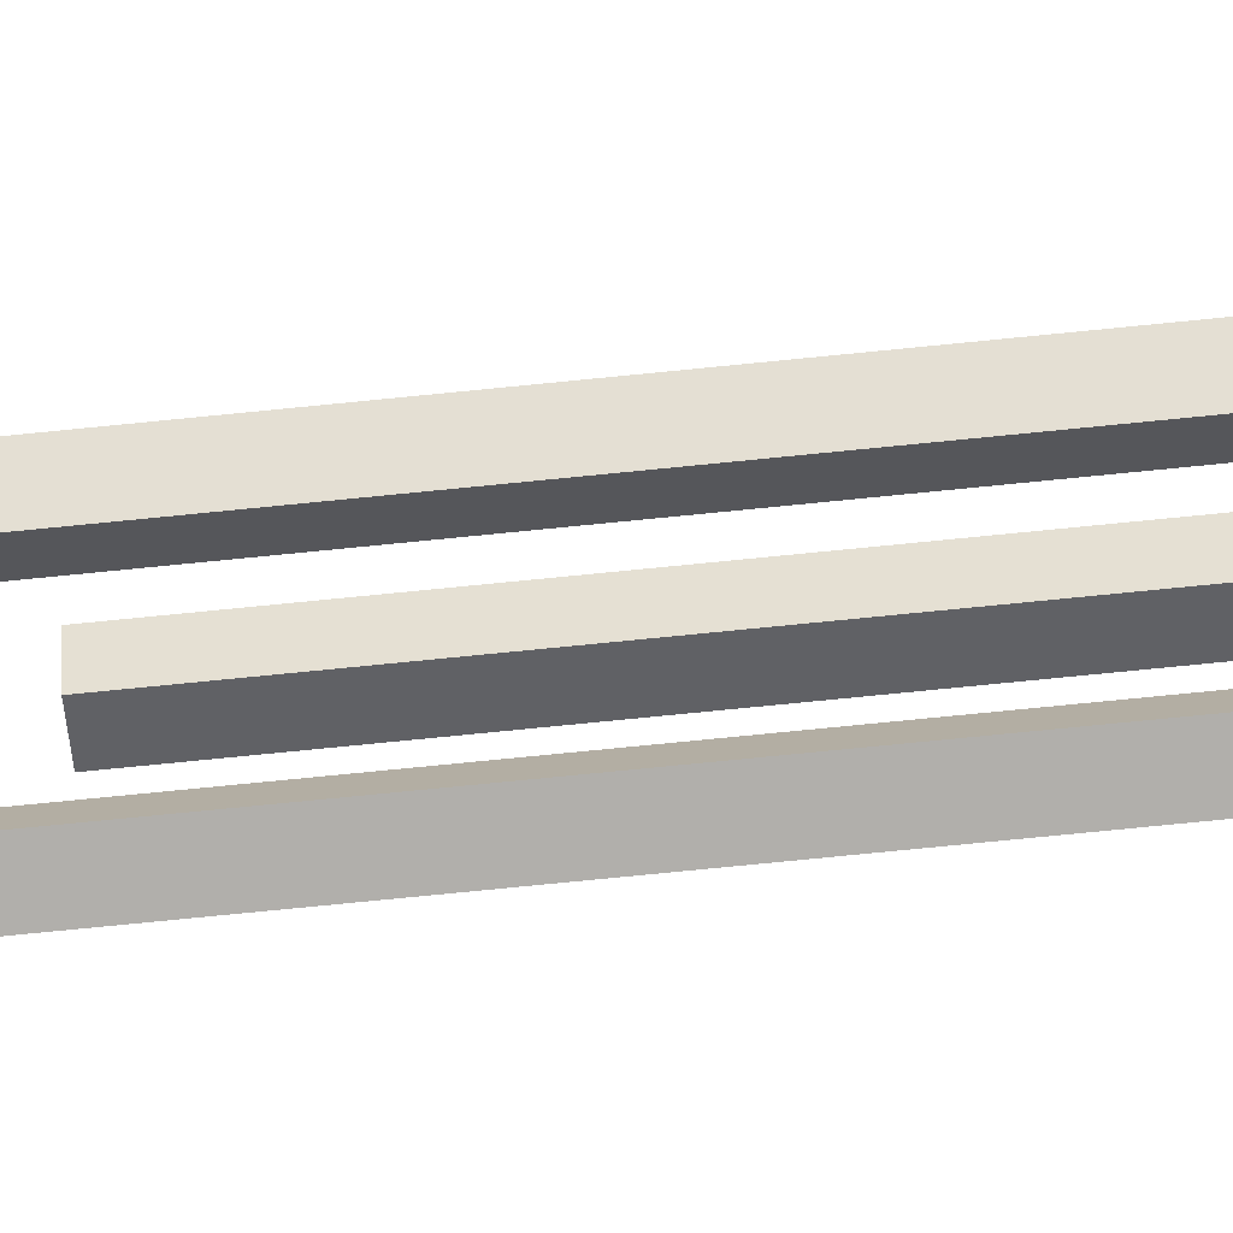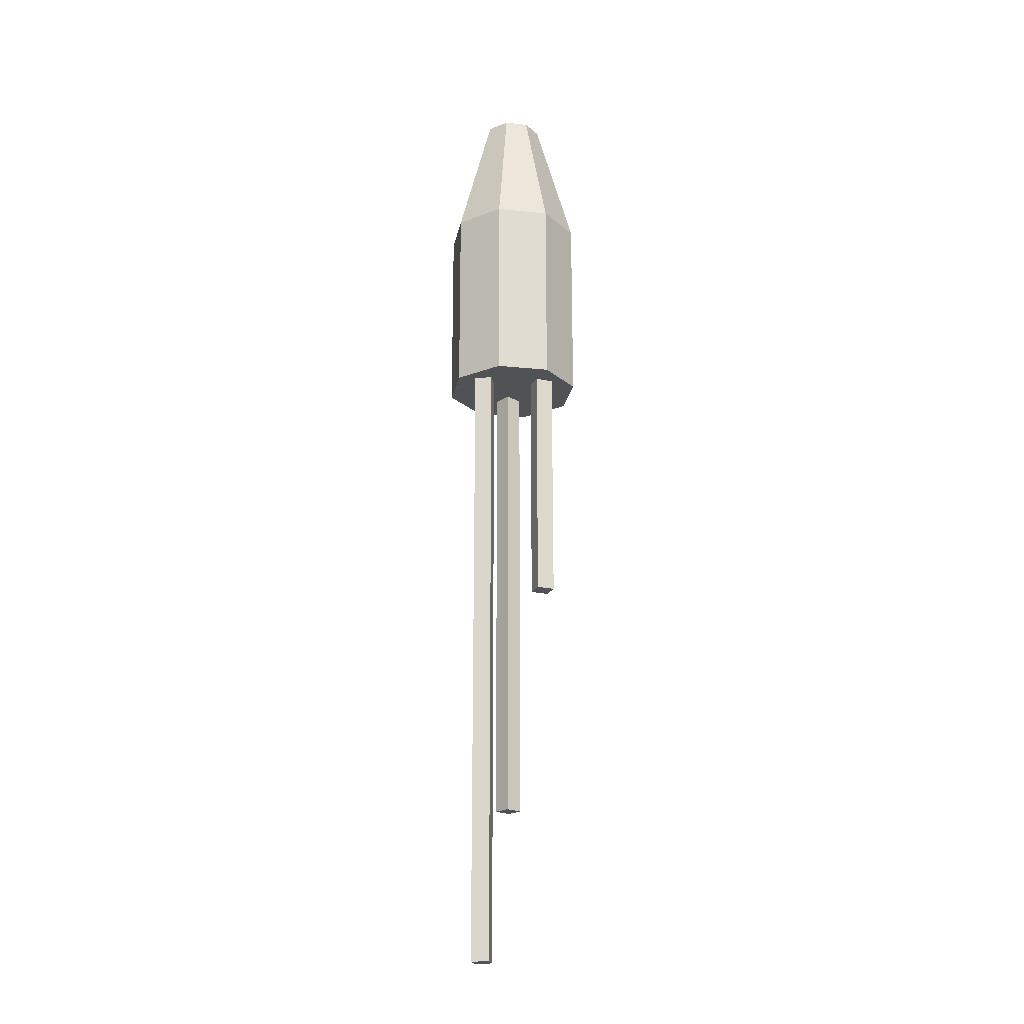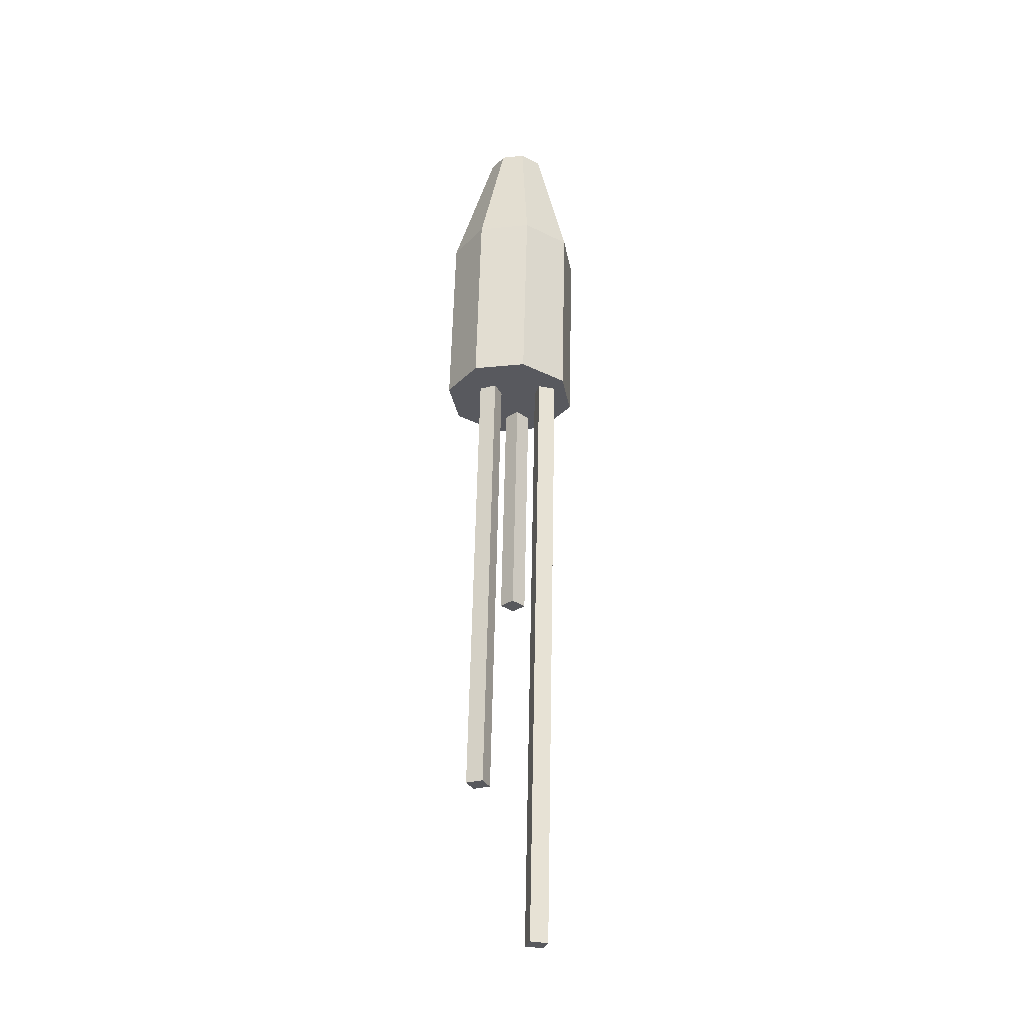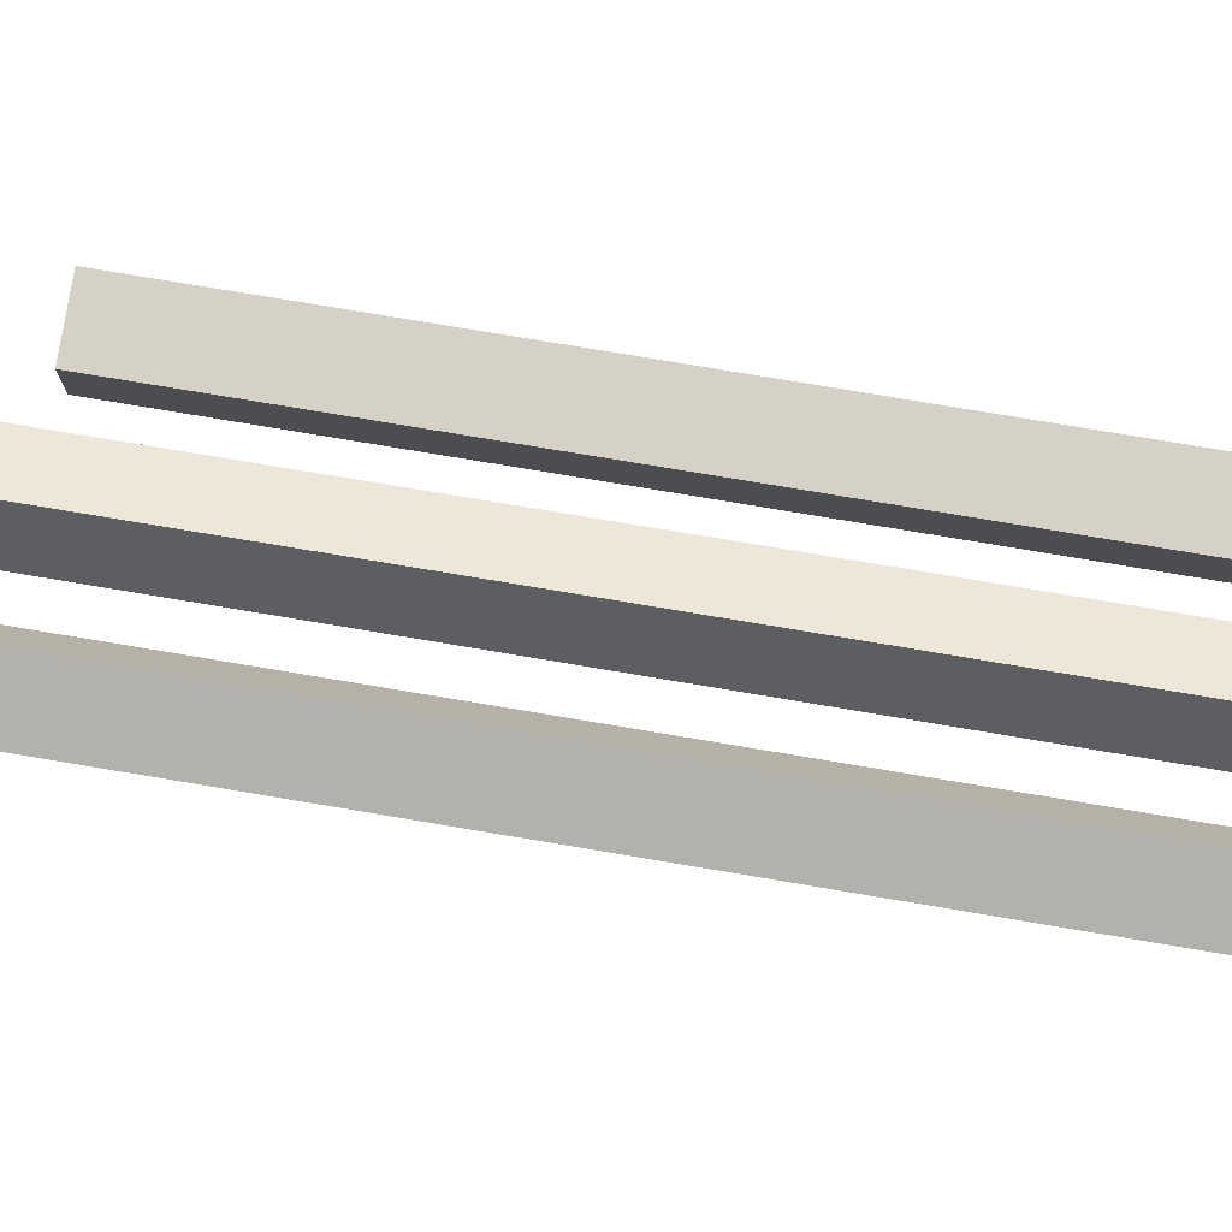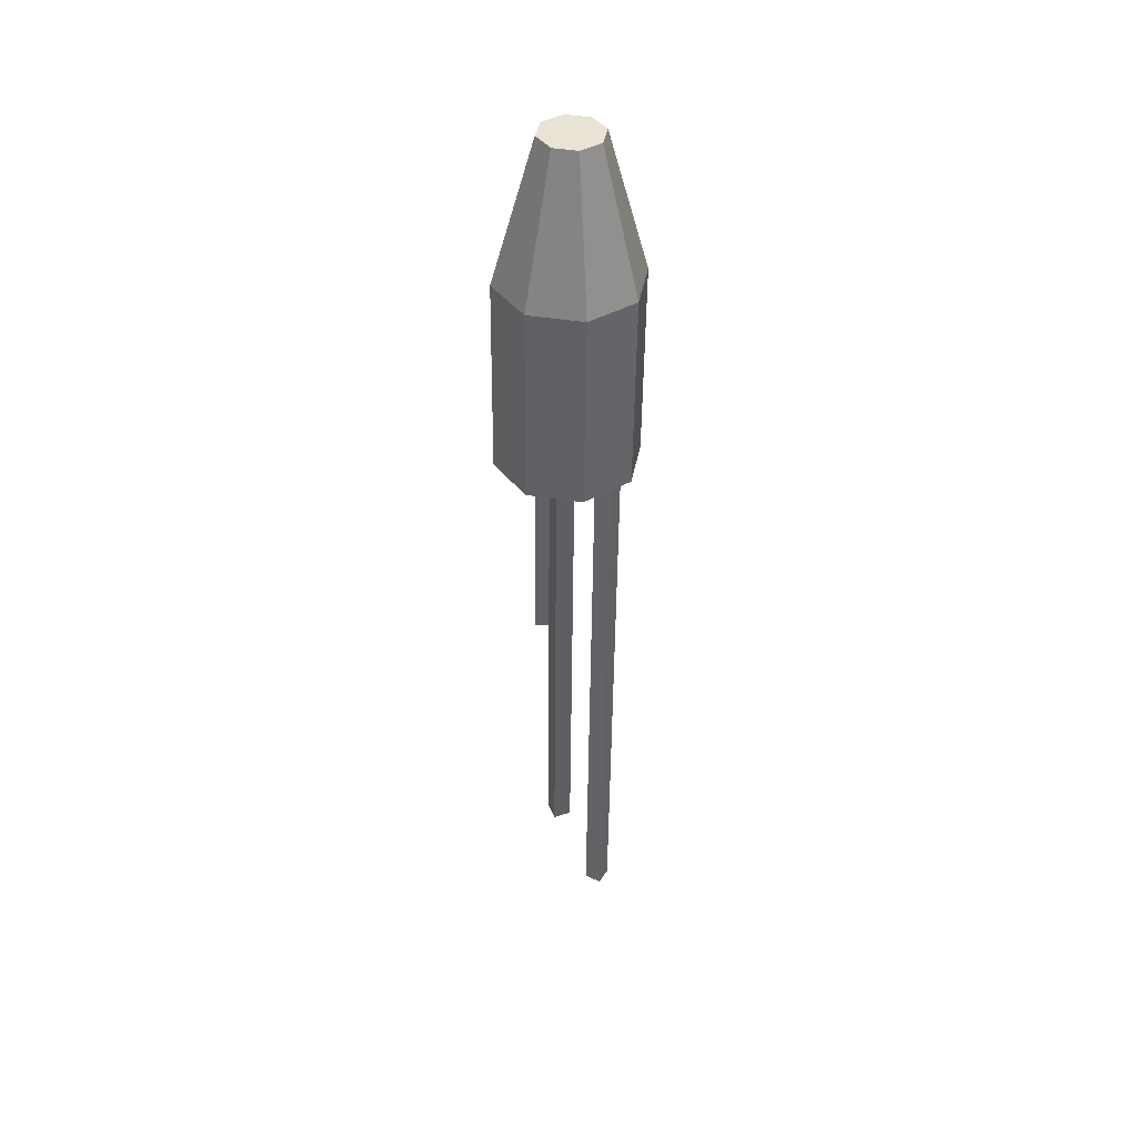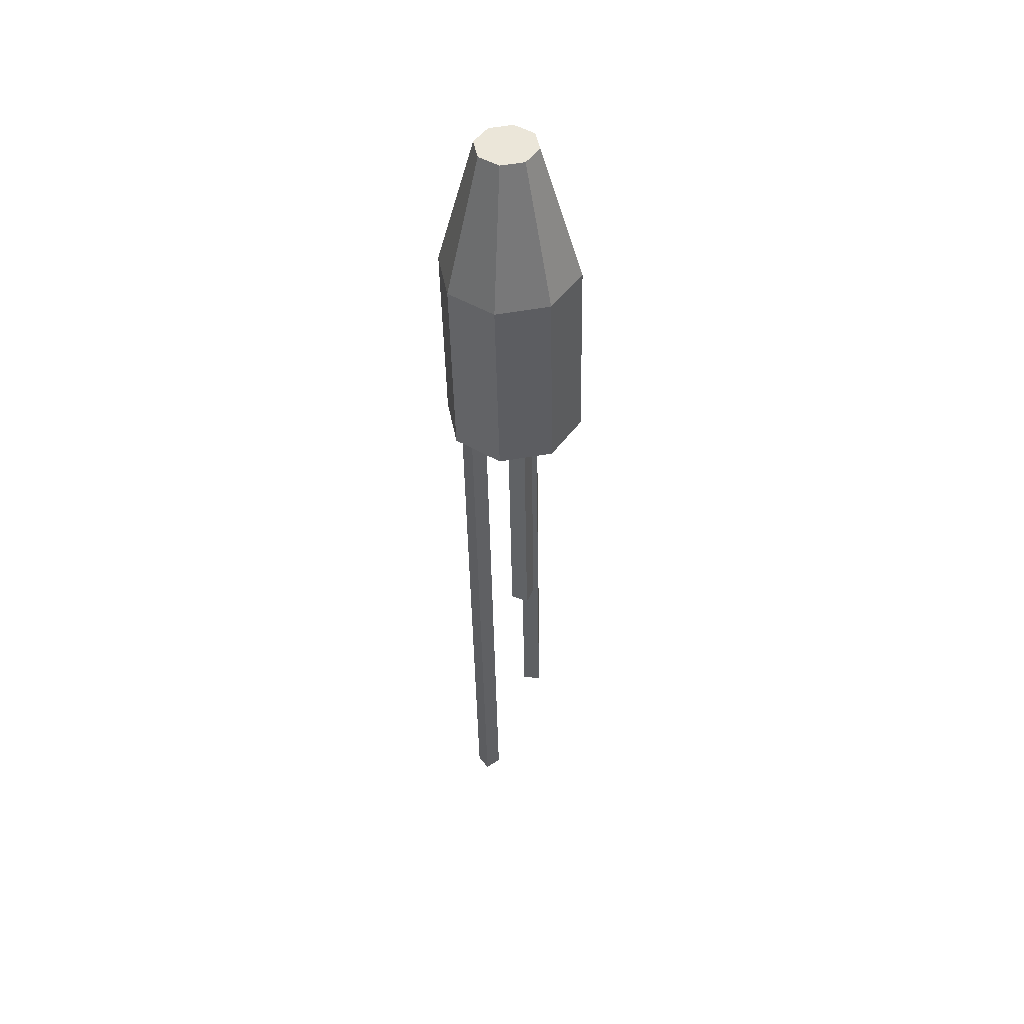
<metadata>
{"format":"obj","ext":"obj","renderer":"f3d","projection":"perspective","resolution":1024,"background":"white","views":[{"elev":-70.0,"azim":-82.8,"up":"+Y"},{"elev":-22.5,"azim":90.9,"up":"+Z"},{"elev":-29.6,"azim":-23.3,"up":"+Z"},{"elev":55.9,"azim":-77.5,"up":"+Y"},{"elev":43.2,"azim":-68.0,"up":"+Z"},{"elev":46.9,"azim":135.8,"up":"+Z"}]}
</metadata>
<code>
o Bala_Cylinder.003
v 0.6883 3.946 2.524
v 0.6296 3.961 3.199
v 0.6291 3.856 2.526
v 0.6037 3.922 3.2
v 0.5239 3.835 2.529
v 0.5577 3.912 3.201
v 0.4344 3.894 2.531
v 0.5186 3.938 3.202
v 0.4131 3.999 2.532
v 0.5093 3.984 3.202
v 0.4723 4.089 2.53
v 0.5352 4.023 3.202
v 0.5775 4.11 2.527
v 0.5812 4.033 3.2
v 0.667 4.051 2.525
v 0.6203 4.007 3.199
v 0.6993 3.946 2.917
v 0.64 3.856 2.919
v 0.5349 3.835 2.922
v 0.4454 3.894 2.924
v 0.424 3.999 2.925
v 0.4833 4.089 2.923
v 0.5885 4.11 2.92
v 0.6779 4.051 2.918
v 0.5855 3.969 3.2
v 0.5786 3.959 3.201
v 0.5663 3.956 3.201
v 0.5559 3.963 3.201
v 0.5534 3.976 3.201
v 0.5603 3.986 3.201
v 0.5726 3.988 3.201
v 0.583 3.982 3.2
v 0.6058 3.962 2.527
v 0.5821 3.926 2.527
v 0.54 3.917 2.528
v 0.5042 3.941 2.529
v 0.4956 3.983 2.53
v 0.5193 4.019 2.529
v 0.5614 4.027 2.528
v 0.5972 4.004 2.527
f 17 2 4 18
f 18 4 6 19
f 19 6 8 20
f 20 8 10 21
f 21 10 12 22
f 22 12 14 23
f 12 10 29 30
f 23 14 16 24
f 24 16 2 17
f 7 9 37 36
f 15 24 17 1
f 13 23 24 15
f 11 22 23 13
f 9 21 22 11
f 7 20 21 9
f 5 19 20 7
f 3 18 19 5
f 1 17 18 3
f 26 25 32 31 30 29 28 27
f 2 16 32 25
f 4 2 25 26
f 8 6 27 28
f 14 12 30 31
f 10 8 28 29
f 16 14 31 32
f 6 4 26 27
f 33 34 35 36 37 38 39 40
f 13 15 40 39
f 3 5 35 34
f 9 11 38 37
f 15 1 33 40
f 1 3 34 33
f 5 7 36 35
f 11 13 39 38
o Estela_1_Cube.006
v 0.5961 3.933 2.554
v 0.6317 3.928 2.553
v 0.5659 3.933 1.264
v 0.6015 3.928 1.263
v 0.5909 3.897 2.554
v 0.6265 3.892 2.553
v 0.5606 3.897 1.264
v 0.5962 3.892 1.264
f 41 42 44 43
f 43 44 48 47
f 47 48 46 45
f 43 47 45 41
f 48 44 42 46
o Estela_2_Cube.007
v 0.5748 4.048 2.554
v 0.6083 4.062 2.553
v 0.5628 4.048 2.04
v 0.5962 4.062 2.039
v 0.5882 4.015 2.554
v 0.6216 4.028 2.553
v 0.5761 4.015 2.039
v 0.6095 4.028 2.039
f 49 50 52 51
f 51 52 56 55
f 55 56 54 53
f 51 55 53 49
f 56 52 50 54
o Estela_3_Cube.008
v 0.5267 3.962 2.556
v 0.5007 3.938 2.556
v 0.5039 3.962 1.586
v 0.4779 3.938 1.587
v 0.5018 3.988 2.556
v 0.4758 3.964 2.557
v 0.4791 3.988 1.587
v 0.4531 3.964 1.587
f 57 58 60 59
f 59 60 64 63
f 63 64 62 61
f 59 63 61 57
f 64 60 58 62
o Fogonazo_Cylinder.004
v 0.5614 3.947 2.397
v 0.5614 3.947 2.397
v 0.5614 3.947 2.397
v 0.5614 3.947 2.397
v 0.5614 3.947 2.397
v 0.5614 3.947 2.397
v 0.5614 3.947 2.397
v 0.5614 3.947 2.397
v 0.5614 3.947 2.397
v 0.5614 3.947 2.397
v 0.5614 3.947 2.397
v 0.5614 3.947 2.397
v 0.5614 3.947 2.397
v 0.5614 3.947 2.397
v 0.5614 3.947 2.397
v 0.5614 3.947 2.397
v 0.5614 3.947 2.397
v 0.5614 3.947 2.397
v 0.5614 3.947 2.397
v 0.5614 3.947 2.397
v 0.5614 3.947 2.397
v 0.5614 3.947 2.397
v 0.5614 3.947 2.397
v 0.5614 3.947 2.397
v 0.5614 3.947 2.397
f 66 68 89
f 66 67 69 68
f 68 70 88
f 68 69 71 70
f 70 72 87
f 70 71 73 72
f 72 74 86
f 72 73 75 74
f 74 76 84
f 74 75 77 76
f 76 78 85
f 76 77 79 78
f 78 80 83
f 78 79 81 80
f 80 66 82
f 80 81 67 66
f 65 80 82
f 66 65 82
f 80 65 83
f 65 78 83
f 76 65 84
f 65 74 84
f 78 65 85
f 65 76 85
f 74 65 86
f 65 72 86
f 72 65 87
f 65 70 87
f 70 65 88
f 65 68 88
f 65 66 89
f 68 65 89
f 69 67 81 79 77 75 73 71

</code>
